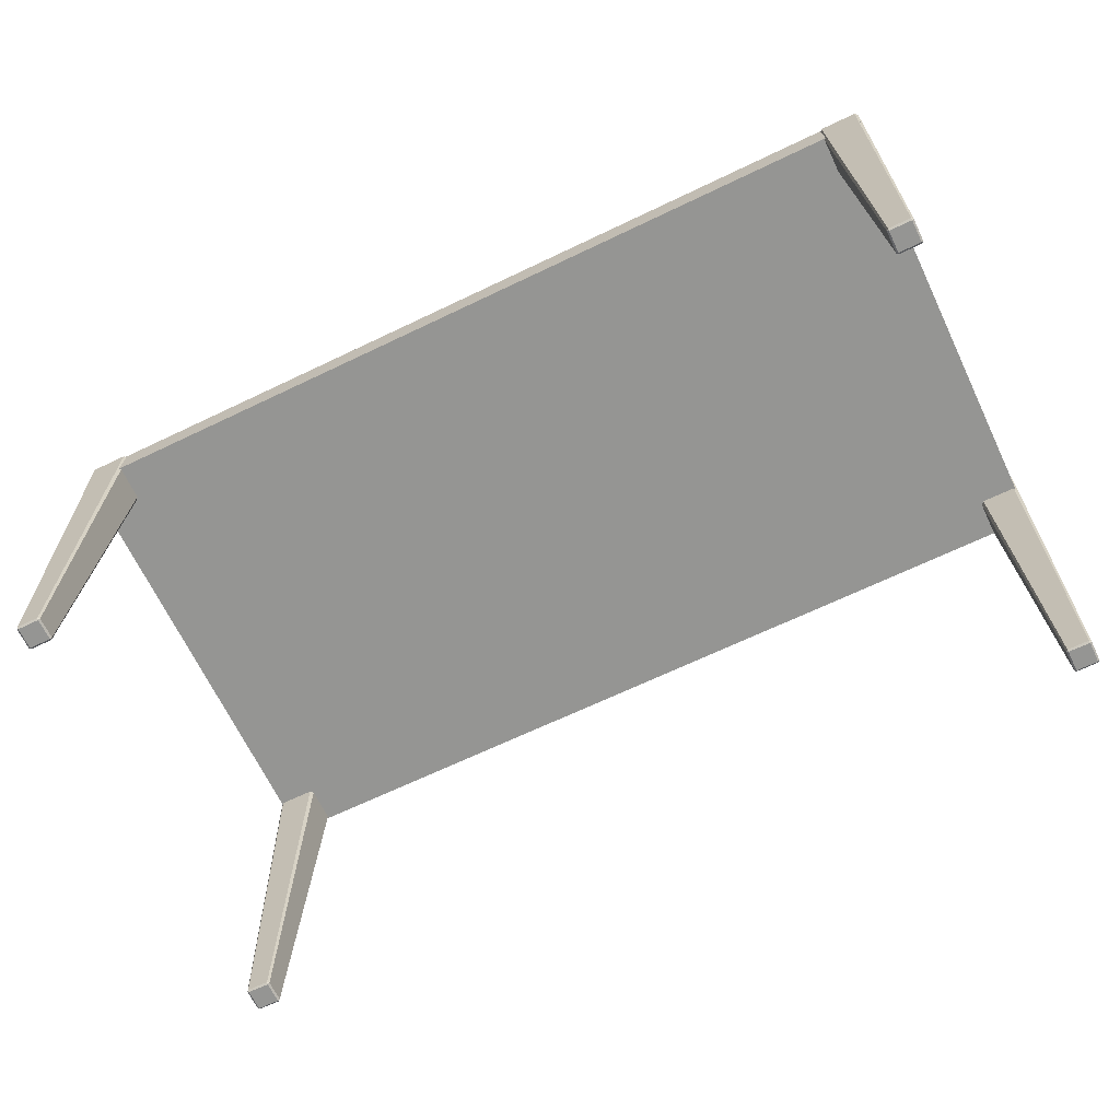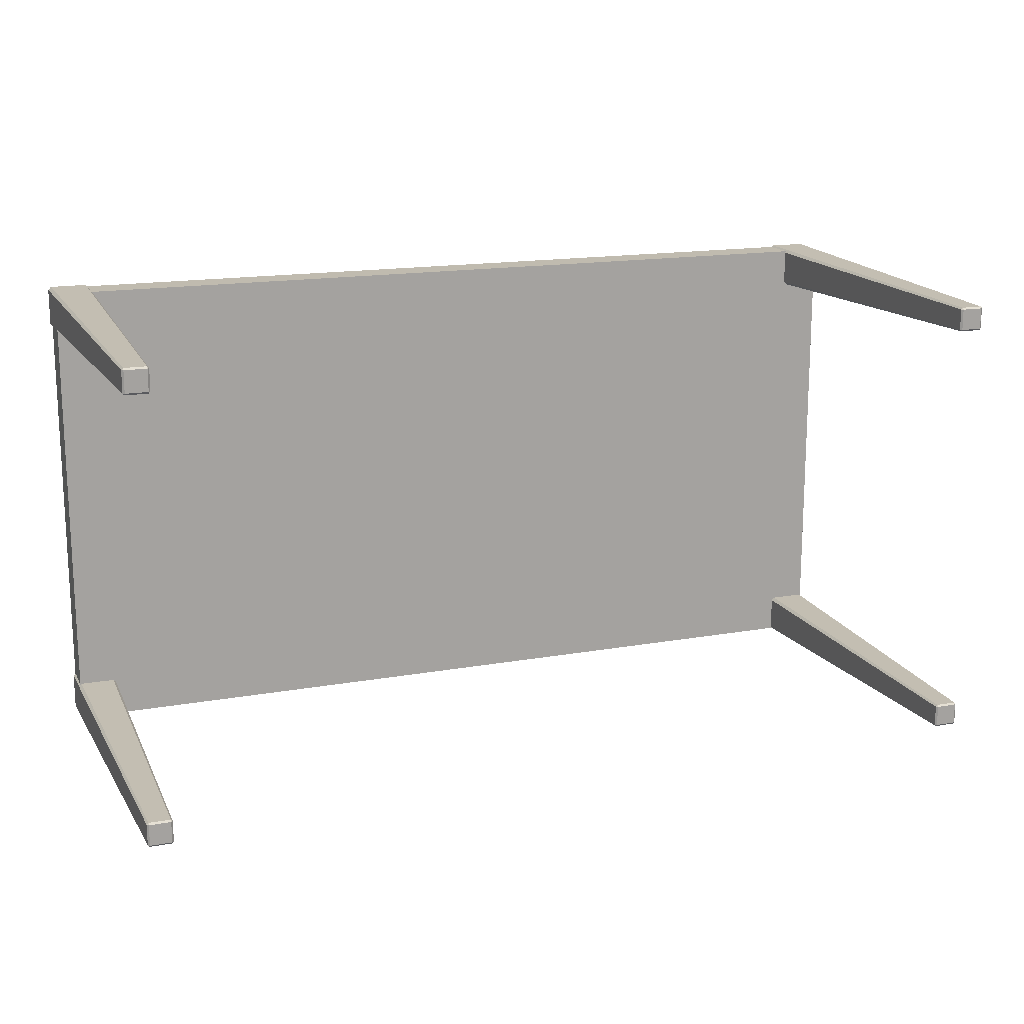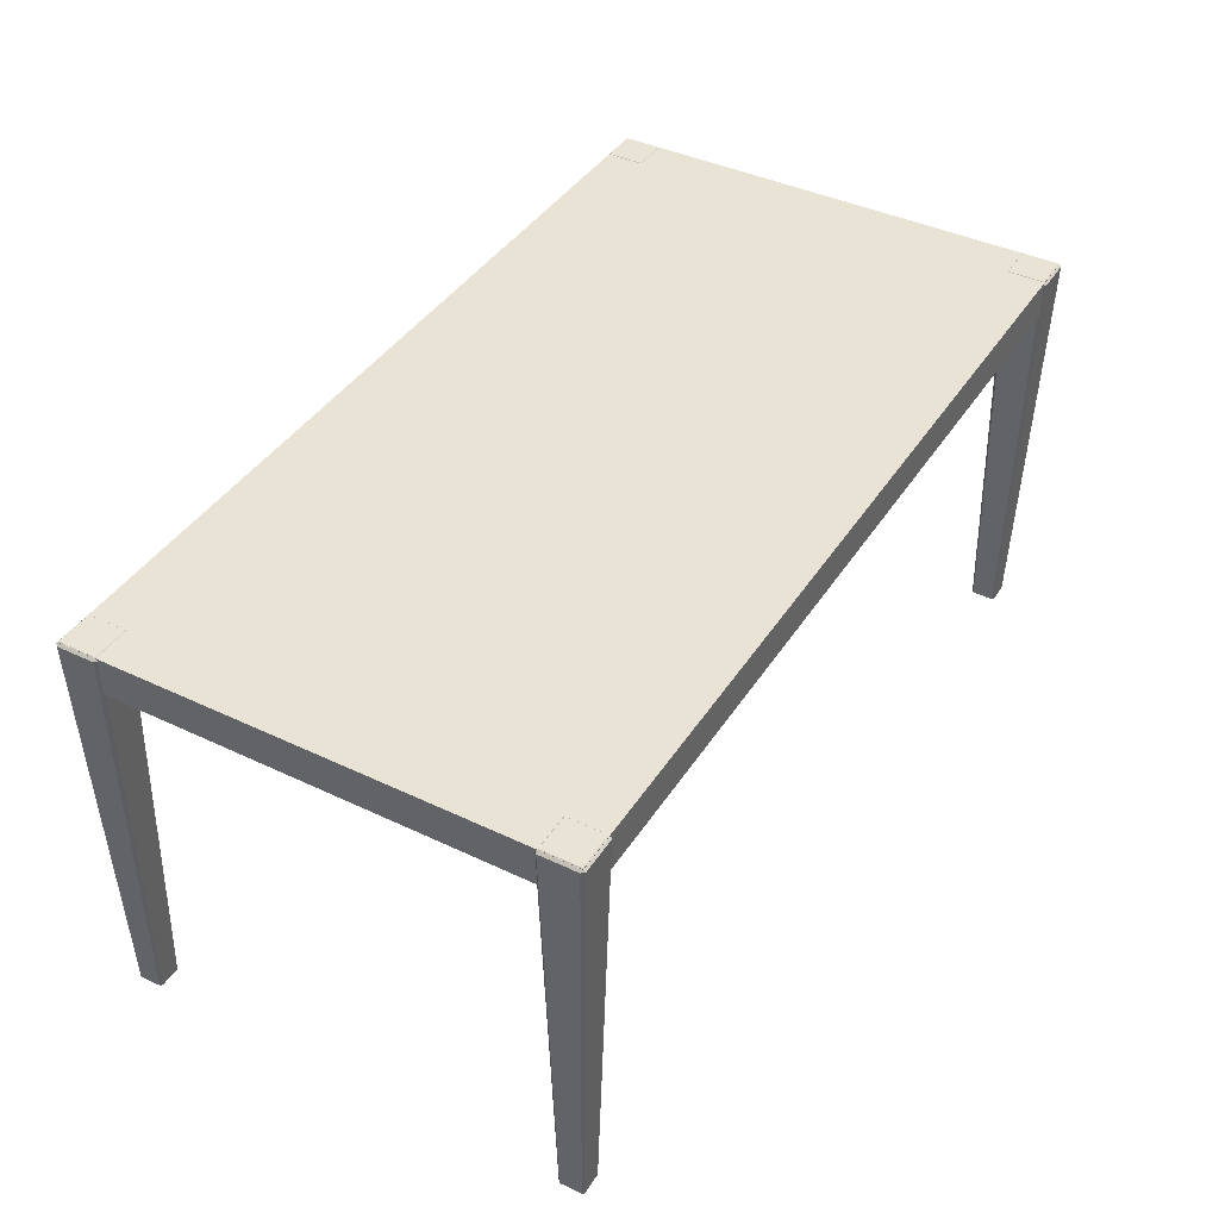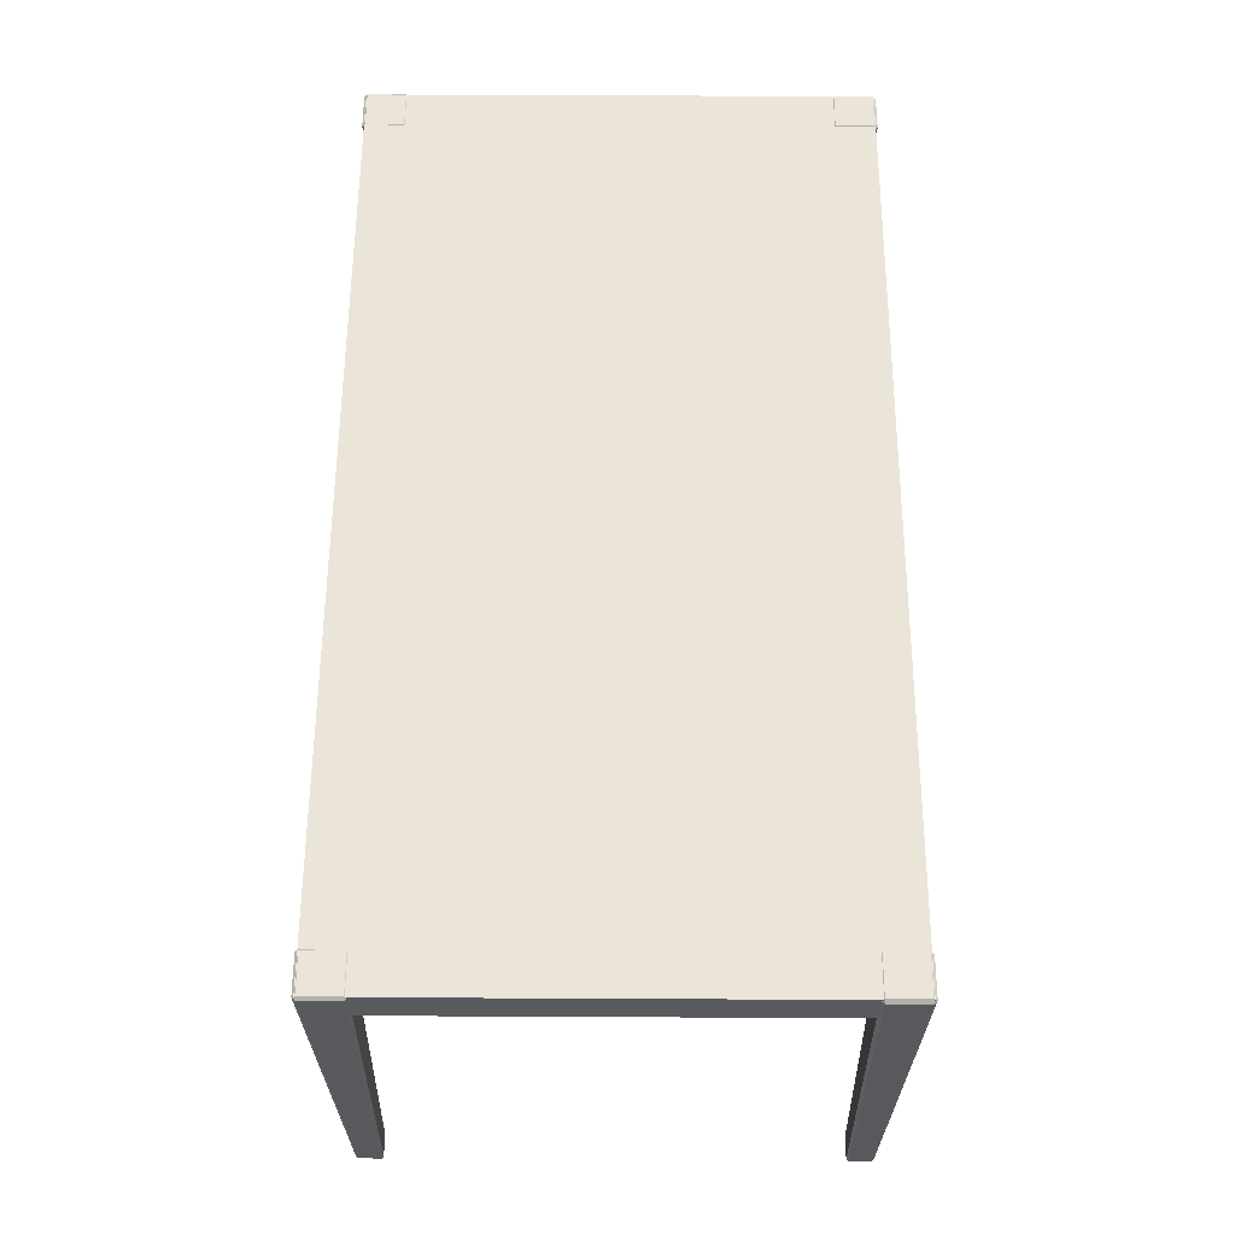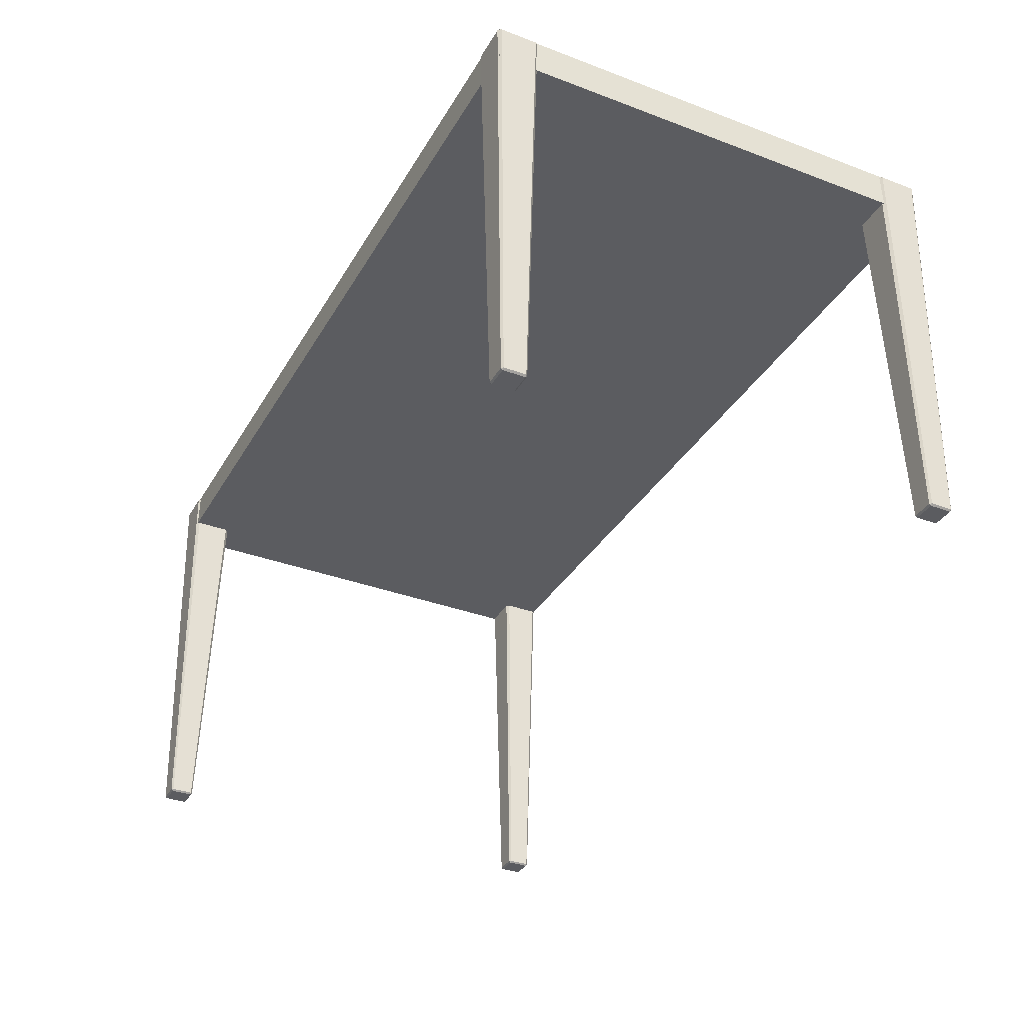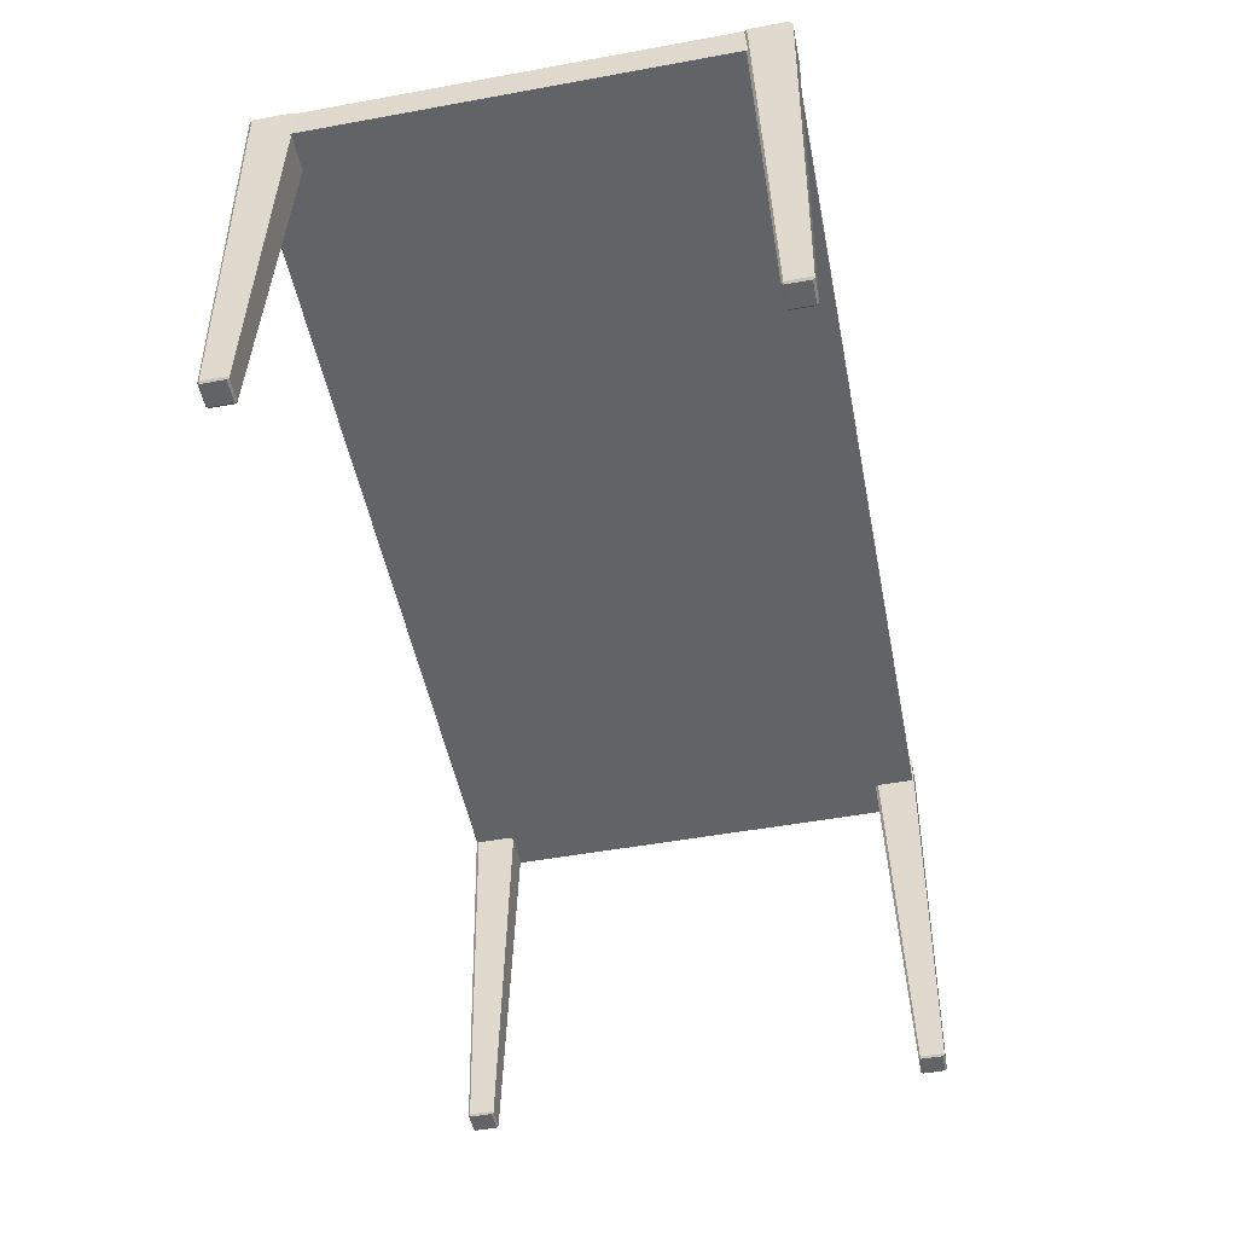
<metadata>
{"format":"obj","ext":"obj","renderer":"f3d","projection":"perspective","resolution":1024,"background":"white","views":[{"elev":-67.3,"azim":-154.4,"up":"+Z"},{"elev":16.1,"azim":159.6,"up":"+Y"},{"elev":41.3,"azim":120.0,"up":"+Z"},{"elev":59.3,"azim":90.3,"up":"+Z"},{"elev":-35.0,"azim":-116.6,"up":"+Z"},{"elev":-51.0,"azim":101.2,"up":"+Z"}]}
</metadata>
<code>
o TablemeshDiningTable_223_0_GeomSubset_1
v -0.8805 -0.4941 0.336
v 0.8805 -0.4941 0.3366
v 0.8805 -0.4941 0.3195
v -0.8805 -0.4941 0.3189
v 0.8805 0.4941 0.3366
v -0.8806 0.4941 0.336
v -0.8805 0.4941 0.3189
v 0.8805 0.4941 0.3195
v 0.8863 -0.4883 0.3366
v 0.8863 0.4883 0.3366
v 0.8863 0.4883 0.3195
v 0.8863 -0.4883 0.3195
v 0.8805 -0.4883 0.3144
v 0.8805 0.4883 0.3144
v -0.8805 0.4883 0.3137
v -0.8805 -0.4883 0.3137
v 0.8805 -0.4883 0.3417
v -0.8805 -0.4883 0.3411
v -0.8806 0.4883 0.3411
v 0.8805 0.4883 0.3417
v -0.8863 -0.4883 0.3189
v -0.8863 0.4883 0.3189
v -0.8863 0.4883 0.336
v -0.8863 -0.4883 0.336
v -0.8315 -0.3662 0.3096
v -0.8171 -0.3826 -0.4372
v -0.7778 -0.3826 -0.4372
v -0.7639 -0.3662 0.3096
v 0.7639 -0.3662 0.3101
v 0.7783 -0.3826 -0.4366
v 0.8176 -0.3826 -0.4366
v 0.8314 -0.3662 0.3102
v 0.7582 0.3718 0.3101
v 0.775 0.3859 -0.4366
v 0.775 0.4252 -0.4366
v 0.7582 0.4393 0.3101
v -0.8371 0.3718 0.3096
v -0.8204 0.3859 -0.4372
v -0.8204 0.4252 -0.4372
v -0.8371 0.4393 0.3096
v 0.8176 0.4252 -0.4395
v 0.7783 0.4252 -0.4396
v 0.7783 0.3859 -0.4396
v 0.8176 0.3859 -0.4395
v 0.7582 -0.4393 0.3101
v 0.775 -0.4252 -0.4366
v 0.775 -0.3859 -0.4366
v 0.7582 -0.3718 0.3101
v 0.8371 -0.3718 0.3102
v 0.8209 -0.3859 -0.4366
v 0.8209 -0.4252 -0.4366
v 0.8371 -0.4393 0.3102
v 0.8176 -0.3859 -0.4395
v 0.7783 -0.3859 -0.4396
v 0.7783 -0.4252 -0.4396
v 0.8176 -0.4252 -0.4395
v -0.8371 -0.4393 0.3096
v -0.8204 -0.4252 -0.4372
v -0.8204 -0.3859 -0.4372
v -0.8371 -0.3719 0.3096
v 0.8314 -0.445 0.3102
v 0.8176 -0.4285 -0.4366
v 0.7783 -0.4285 -0.4366
v 0.7639 -0.445 0.3101
v -0.8315 0.445 0.3096
v -0.8171 0.4285 -0.4372
v -0.7778 0.4285 -0.4372
v -0.7639 0.445 0.3096
v -0.7582 0.4393 0.3096
v -0.7745 0.4252 -0.4372
v -0.7745 0.3859 -0.4372
v -0.7582 0.3718 0.3096
v 0.8371 0.4393 0.3102
v 0.8209 0.4252 -0.4366
v 0.8209 0.3859 -0.4366
v 0.8371 0.3718 0.3102
v 0.7639 0.445 0.3101
v 0.7783 0.4285 -0.4366
v 0.8176 0.4285 -0.4366
v 0.8314 0.445 0.3102
v -0.7639 0.4393 0.3147
v -0.7639 0.3718 0.3147
v -0.8315 0.3718 0.3146
v -0.8315 0.4393 0.3146
v -0.7582 -0.3718 0.3096
v -0.7745 -0.3859 -0.4372
v -0.7745 -0.4252 -0.4372
v -0.7582 -0.4393 0.3096
v -0.7778 0.4252 -0.4401
v -0.8171 0.4252 -0.4401
v -0.8171 0.3859 -0.4401
v -0.7778 0.3859 -0.4401
v 0.8314 0.3662 0.3102
v 0.8176 0.3826 -0.4366
v 0.7783 0.3826 -0.4366
v 0.7639 0.3662 0.3101
v -0.7639 -0.445 0.3096
v -0.7778 -0.4285 -0.4372
v -0.8171 -0.4285 -0.4372
v -0.8315 -0.445 0.3096
v -0.7639 0.3662 0.3096
v -0.7778 0.3826 -0.4372
v -0.8171 0.3826 -0.4372
v -0.8315 0.3662 0.3096
v 0.8327 -0.4412 0.3143
v -0.8328 -0.4413 0.3138
v -0.8328 0.4413 0.3138
v 0.8327 0.4413 0.3143
v -0.7639 -0.3718 0.3147
v -0.7639 -0.4393 0.3147
v -0.8315 -0.4393 0.3146
v -0.8315 -0.3719 0.3146
v 0.8314 -0.3718 0.3152
v 0.8314 -0.4393 0.3152
v 0.7639 -0.4393 0.3152
v 0.7639 -0.3718 0.3152
v 0.8314 0.4393 0.3152
v 0.8314 0.3718 0.3152
v 0.7639 0.3718 0.3152
v 0.7639 0.4393 0.3152
v -0.7778 -0.3859 -0.4401
v -0.7778 -0.4252 -0.4401
v -0.8171 -0.4252 -0.4401
v -0.8171 -0.3859 -0.4401
v 0.8328 -0.4412 0.245
v 0.8328 0.4413 0.245
v -0.8327 0.4413 0.2444
v -0.8327 -0.4413 0.2444
f 25 27 26
f 25 28 27
f 29 31 30
f 29 32 31
f 33 35 34
f 33 36 35
f 37 39 38
f 37 40 39
f 41 43 42
f 41 44 43
f 45 47 46
f 45 48 47
f 49 51 50
f 49 52 51
f 53 55 54
f 53 56 55
f 57 59 58
f 57 60 59
f 61 63 62
f 61 64 63
f 65 67 66
f 65 68 67
f 69 71 70
f 69 72 71
f 73 75 74
f 73 76 75
f 77 79 78
f 77 80 79
f 81 83 82
f 81 84 83
f 85 87 86
f 85 88 87
f 89 91 90
f 89 92 91
f 93 95 94
f 93 96 95
f 97 99 98
f 97 100 99
f 101 103 102
f 101 104 103
f 105 107 106
f 105 108 107
f 109 111 110
f 109 112 111
f 113 115 114
f 113 116 115
f 117 119 118
f 117 120 119
f 86 121 27
f 47 30 54
f 103 38 91
f 50 53 31
f 102 92 71
f 95 34 43
f 87 98 122
f 78 42 35
f 99 58 123
f 59 26 124
f 51 62 56
f 46 55 63
f 79 74 41
f 94 44 75
f 39 66 90
f 70 89 67
f 69 68 81
f 40 84 65
f 93 76 118
f 80 117 73
f 45 64 115
f 52 114 61
f 25 60 112
f 100 111 57
f 36 120 77
f 88 110 97
f 96 119 33
f 101 72 82
f 32 113 49
f 104 83 37
f 29 48 116
f 28 109 85
f 102 91 92
f 102 103 91
f 122 86 87
f 122 121 86
f 56 50 51
f 56 53 50
f 123 98 99
f 123 122 98
f 46 54 55
f 46 47 54
f 41 78 79
f 41 42 78
f 124 58 59
f 124 123 58
f 121 26 27
f 121 124 26
f 92 70 71
f 92 89 70
f 53 30 31
f 53 54 30
f 90 38 39
f 90 91 38
f 55 62 63
f 55 56 62
f 94 43 44
f 94 95 43
f 89 66 67
f 89 90 66
f 44 74 75
f 44 41 74
f 34 42 43
f 34 35 42
f 45 63 64
f 45 46 63
f 97 87 88
f 97 98 87
f 59 25 26
f 59 60 25
f 93 75 76
f 93 94 75
f 39 65 66
f 39 40 65
f 71 101 102
f 71 72 101
f 85 27 28
f 85 86 27
f 79 73 74
f 79 80 73
f 37 103 104
f 37 38 103
f 99 57 58
f 99 100 57
f 77 35 36
f 77 78 35
f 49 31 32
f 49 50 31
f 61 51 52
f 61 62 51
f 67 69 70
f 67 68 69
f 95 33 34
f 95 96 33
f 47 29 30
f 47 48 29
f 68 84 81
f 68 65 84
f 76 117 118
f 76 73 117
f 64 114 115
f 64 61 114
f 60 111 112
f 60 57 111
f 80 120 117
f 80 77 120
f 100 110 111
f 100 97 110
f 119 36 33
f 119 120 36
f 72 81 82
f 72 69 81
f 52 113 114
f 52 49 113
f 40 83 84
f 40 37 83
f 115 48 45
f 115 116 48
f 88 109 110
f 88 85 109
f 118 96 93
f 118 119 96
f 32 116 113
f 32 29 116
f 82 104 101
f 82 83 104
f 28 112 109
f 28 25 112
f 121 123 124
f 121 122 123
f 125 127 126
f 125 128 127
f 106 127 128
f 106 107 127
f 108 125 126
f 108 105 125
f 107 126 127
f 107 108 126
f 105 128 125
f 105 106 128

</code>
